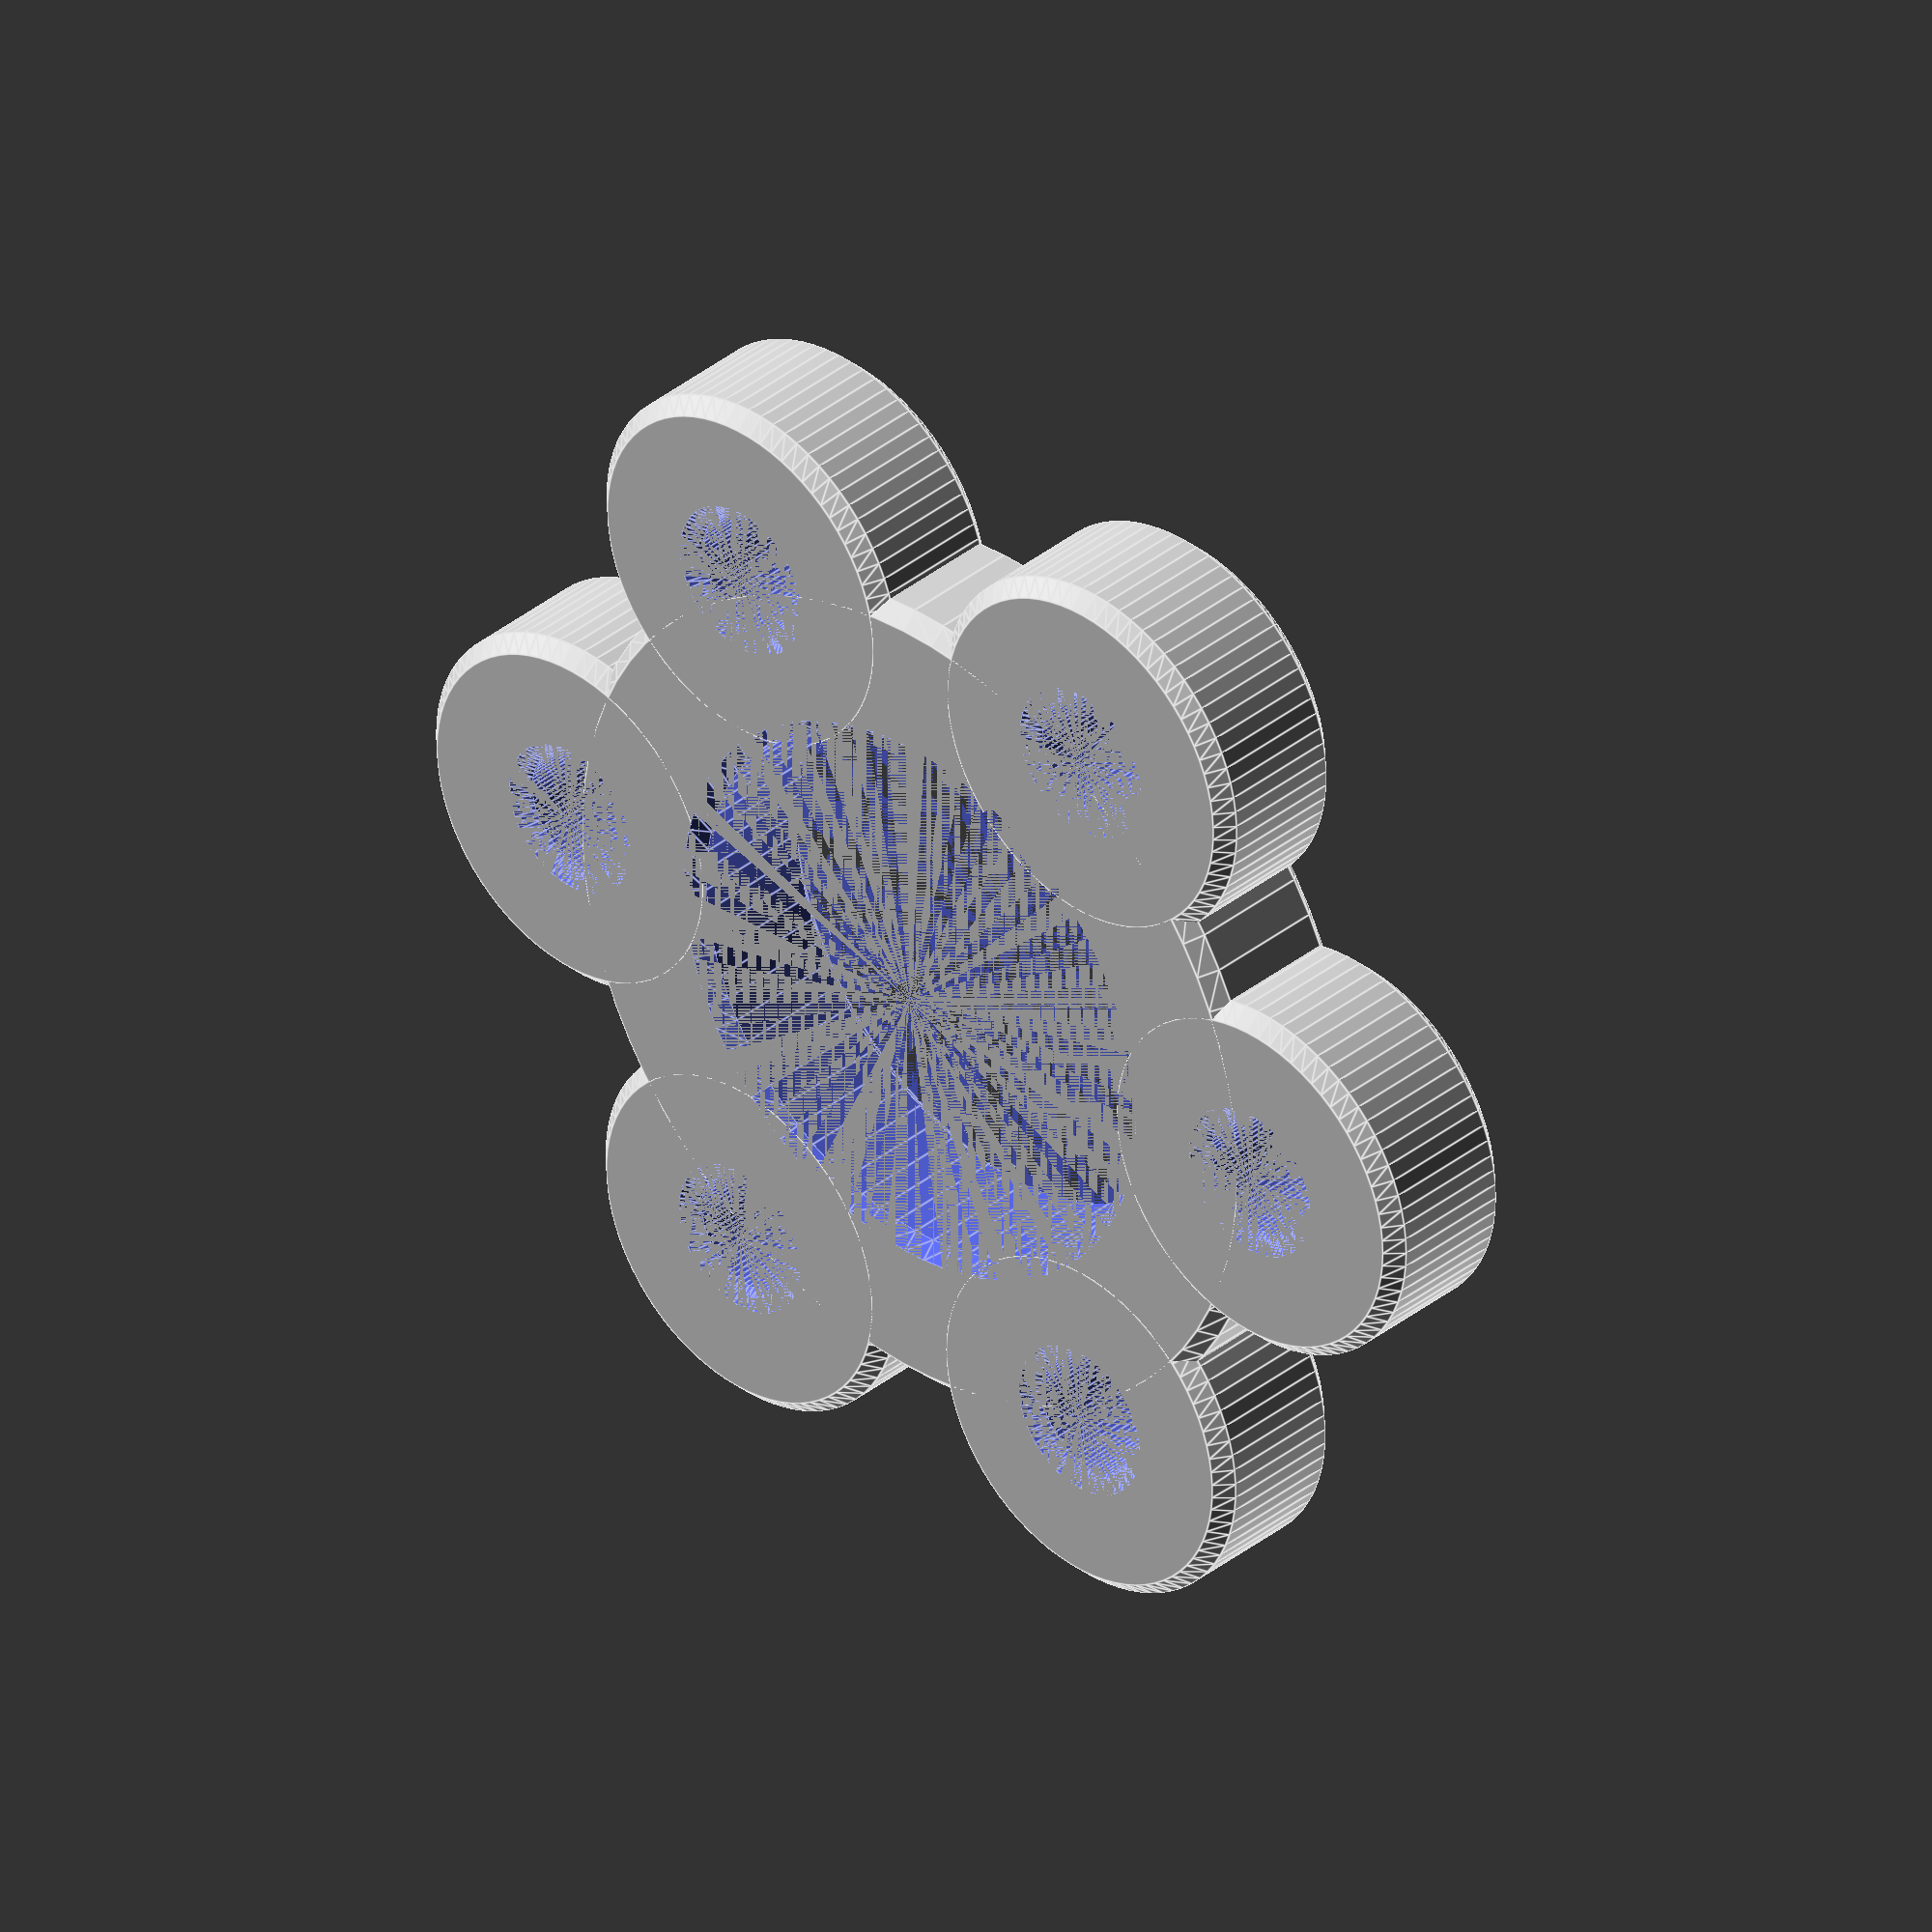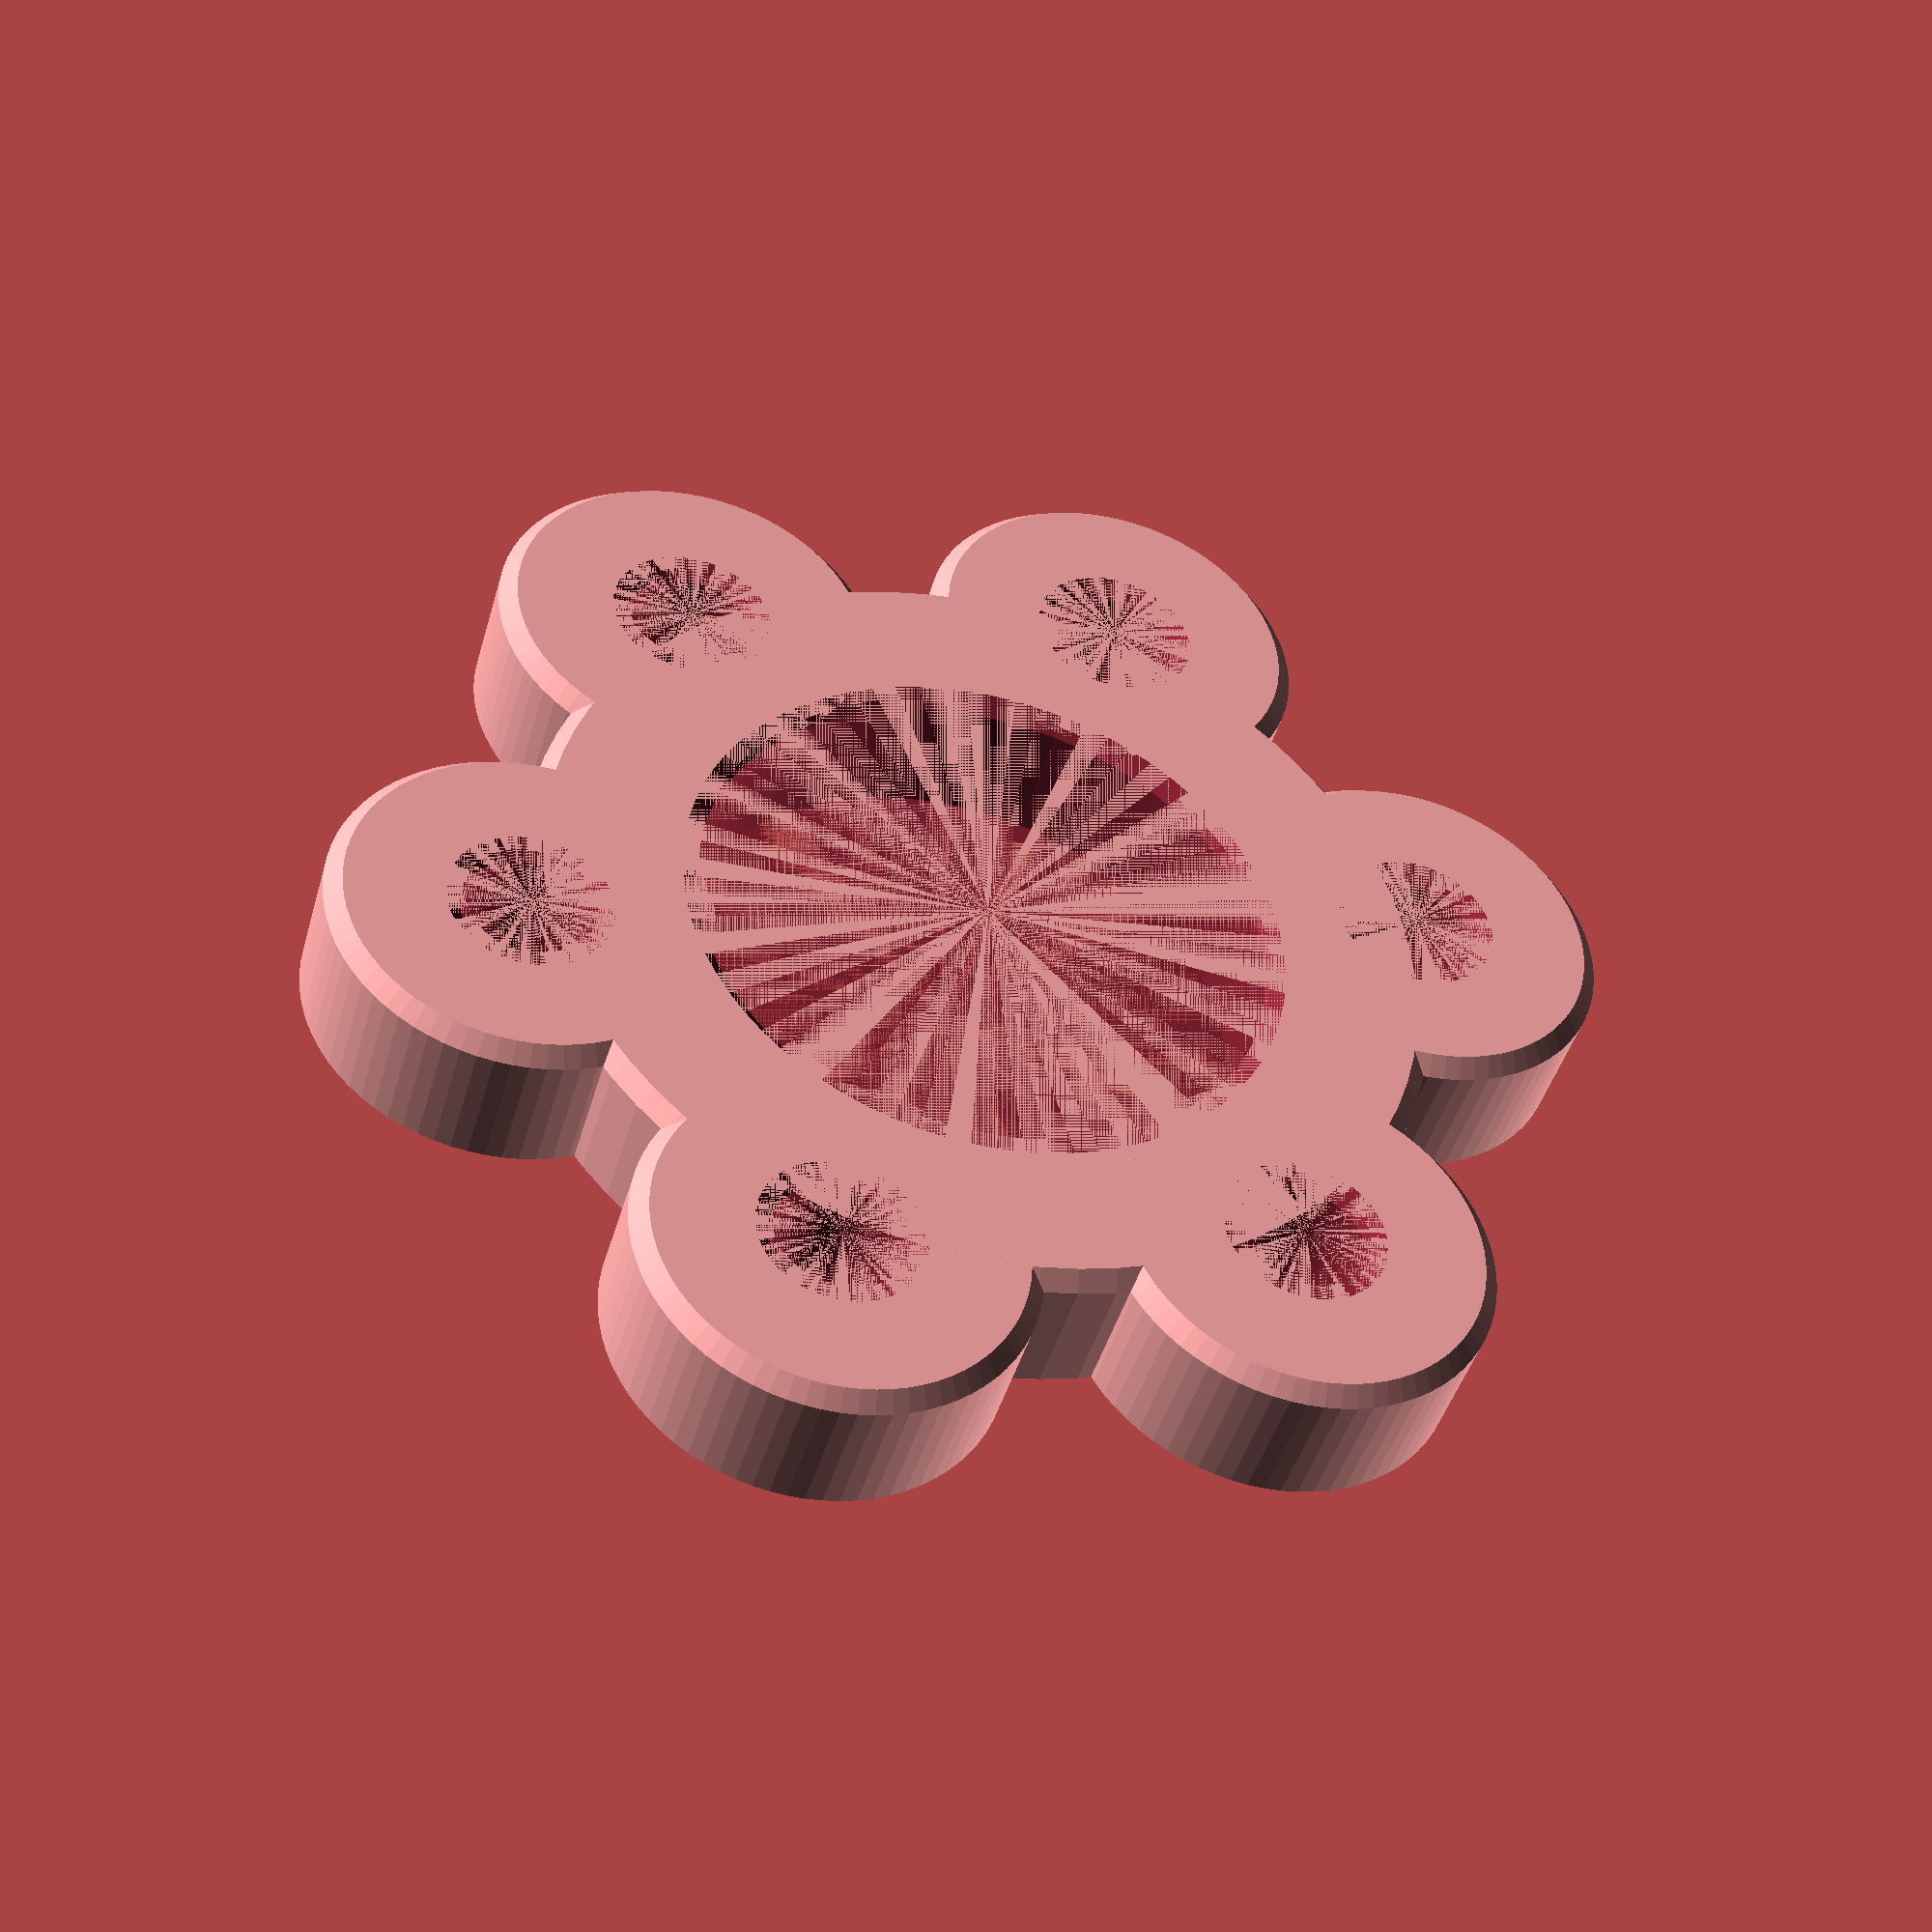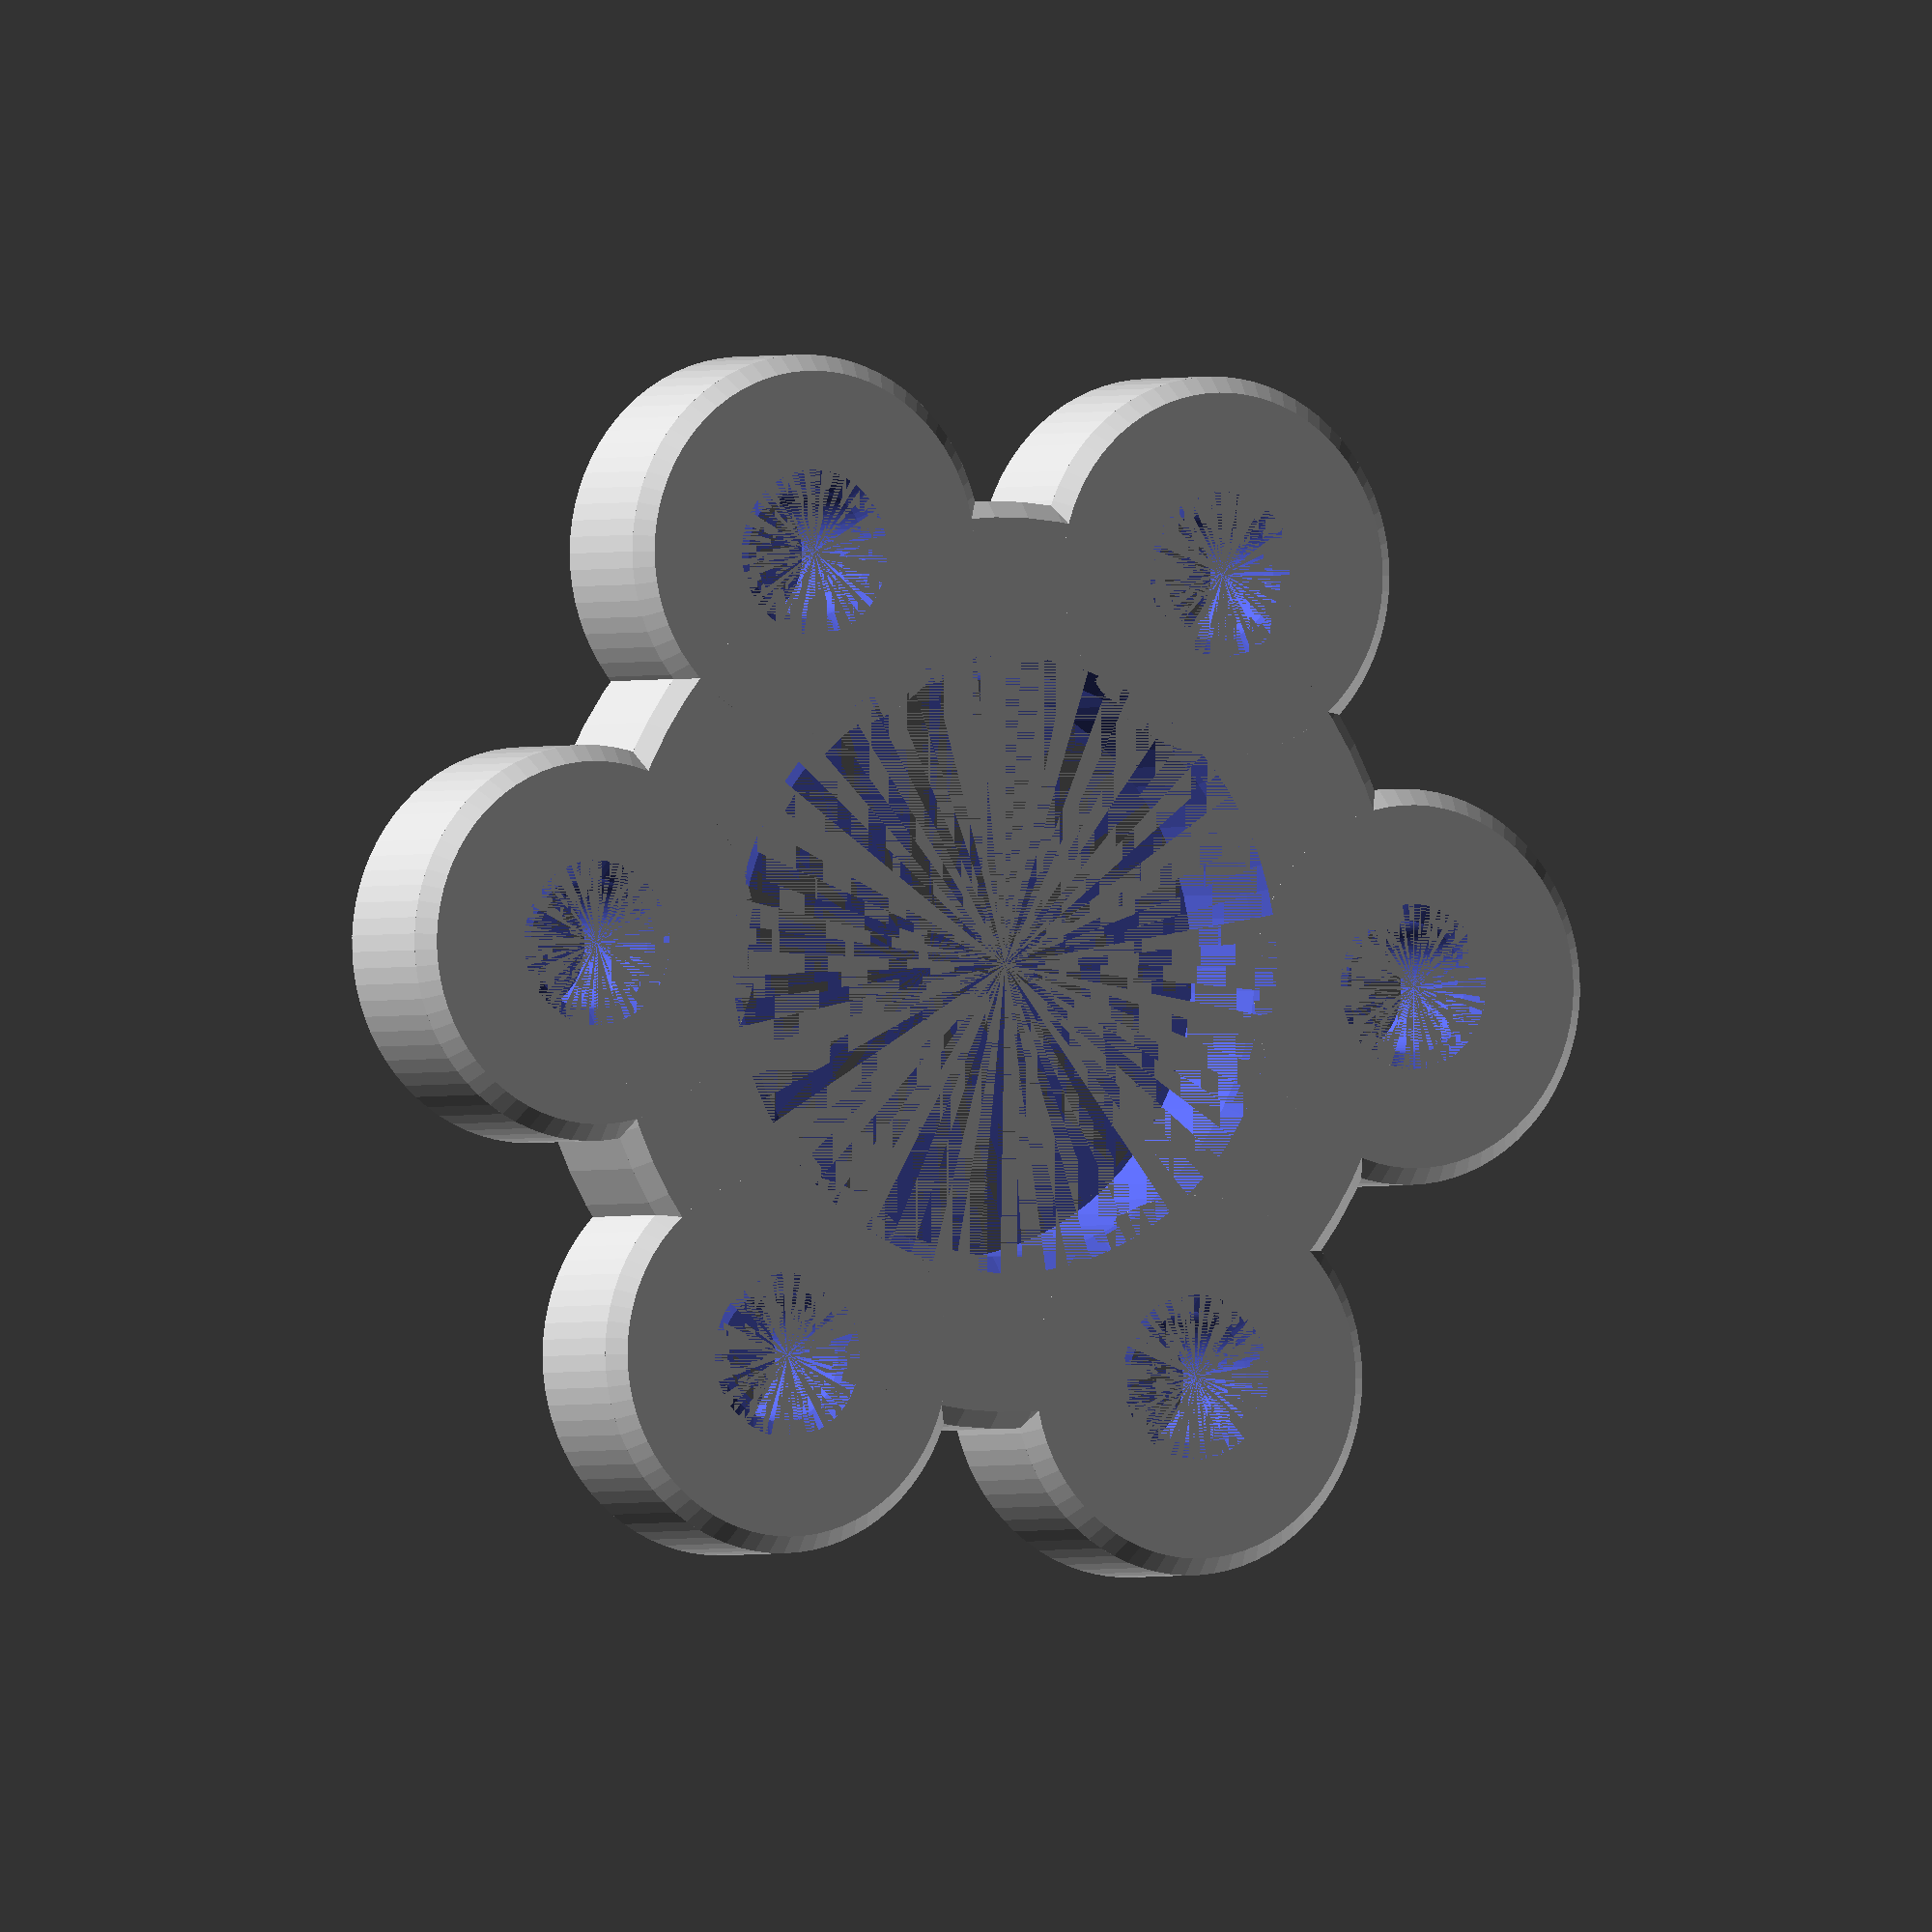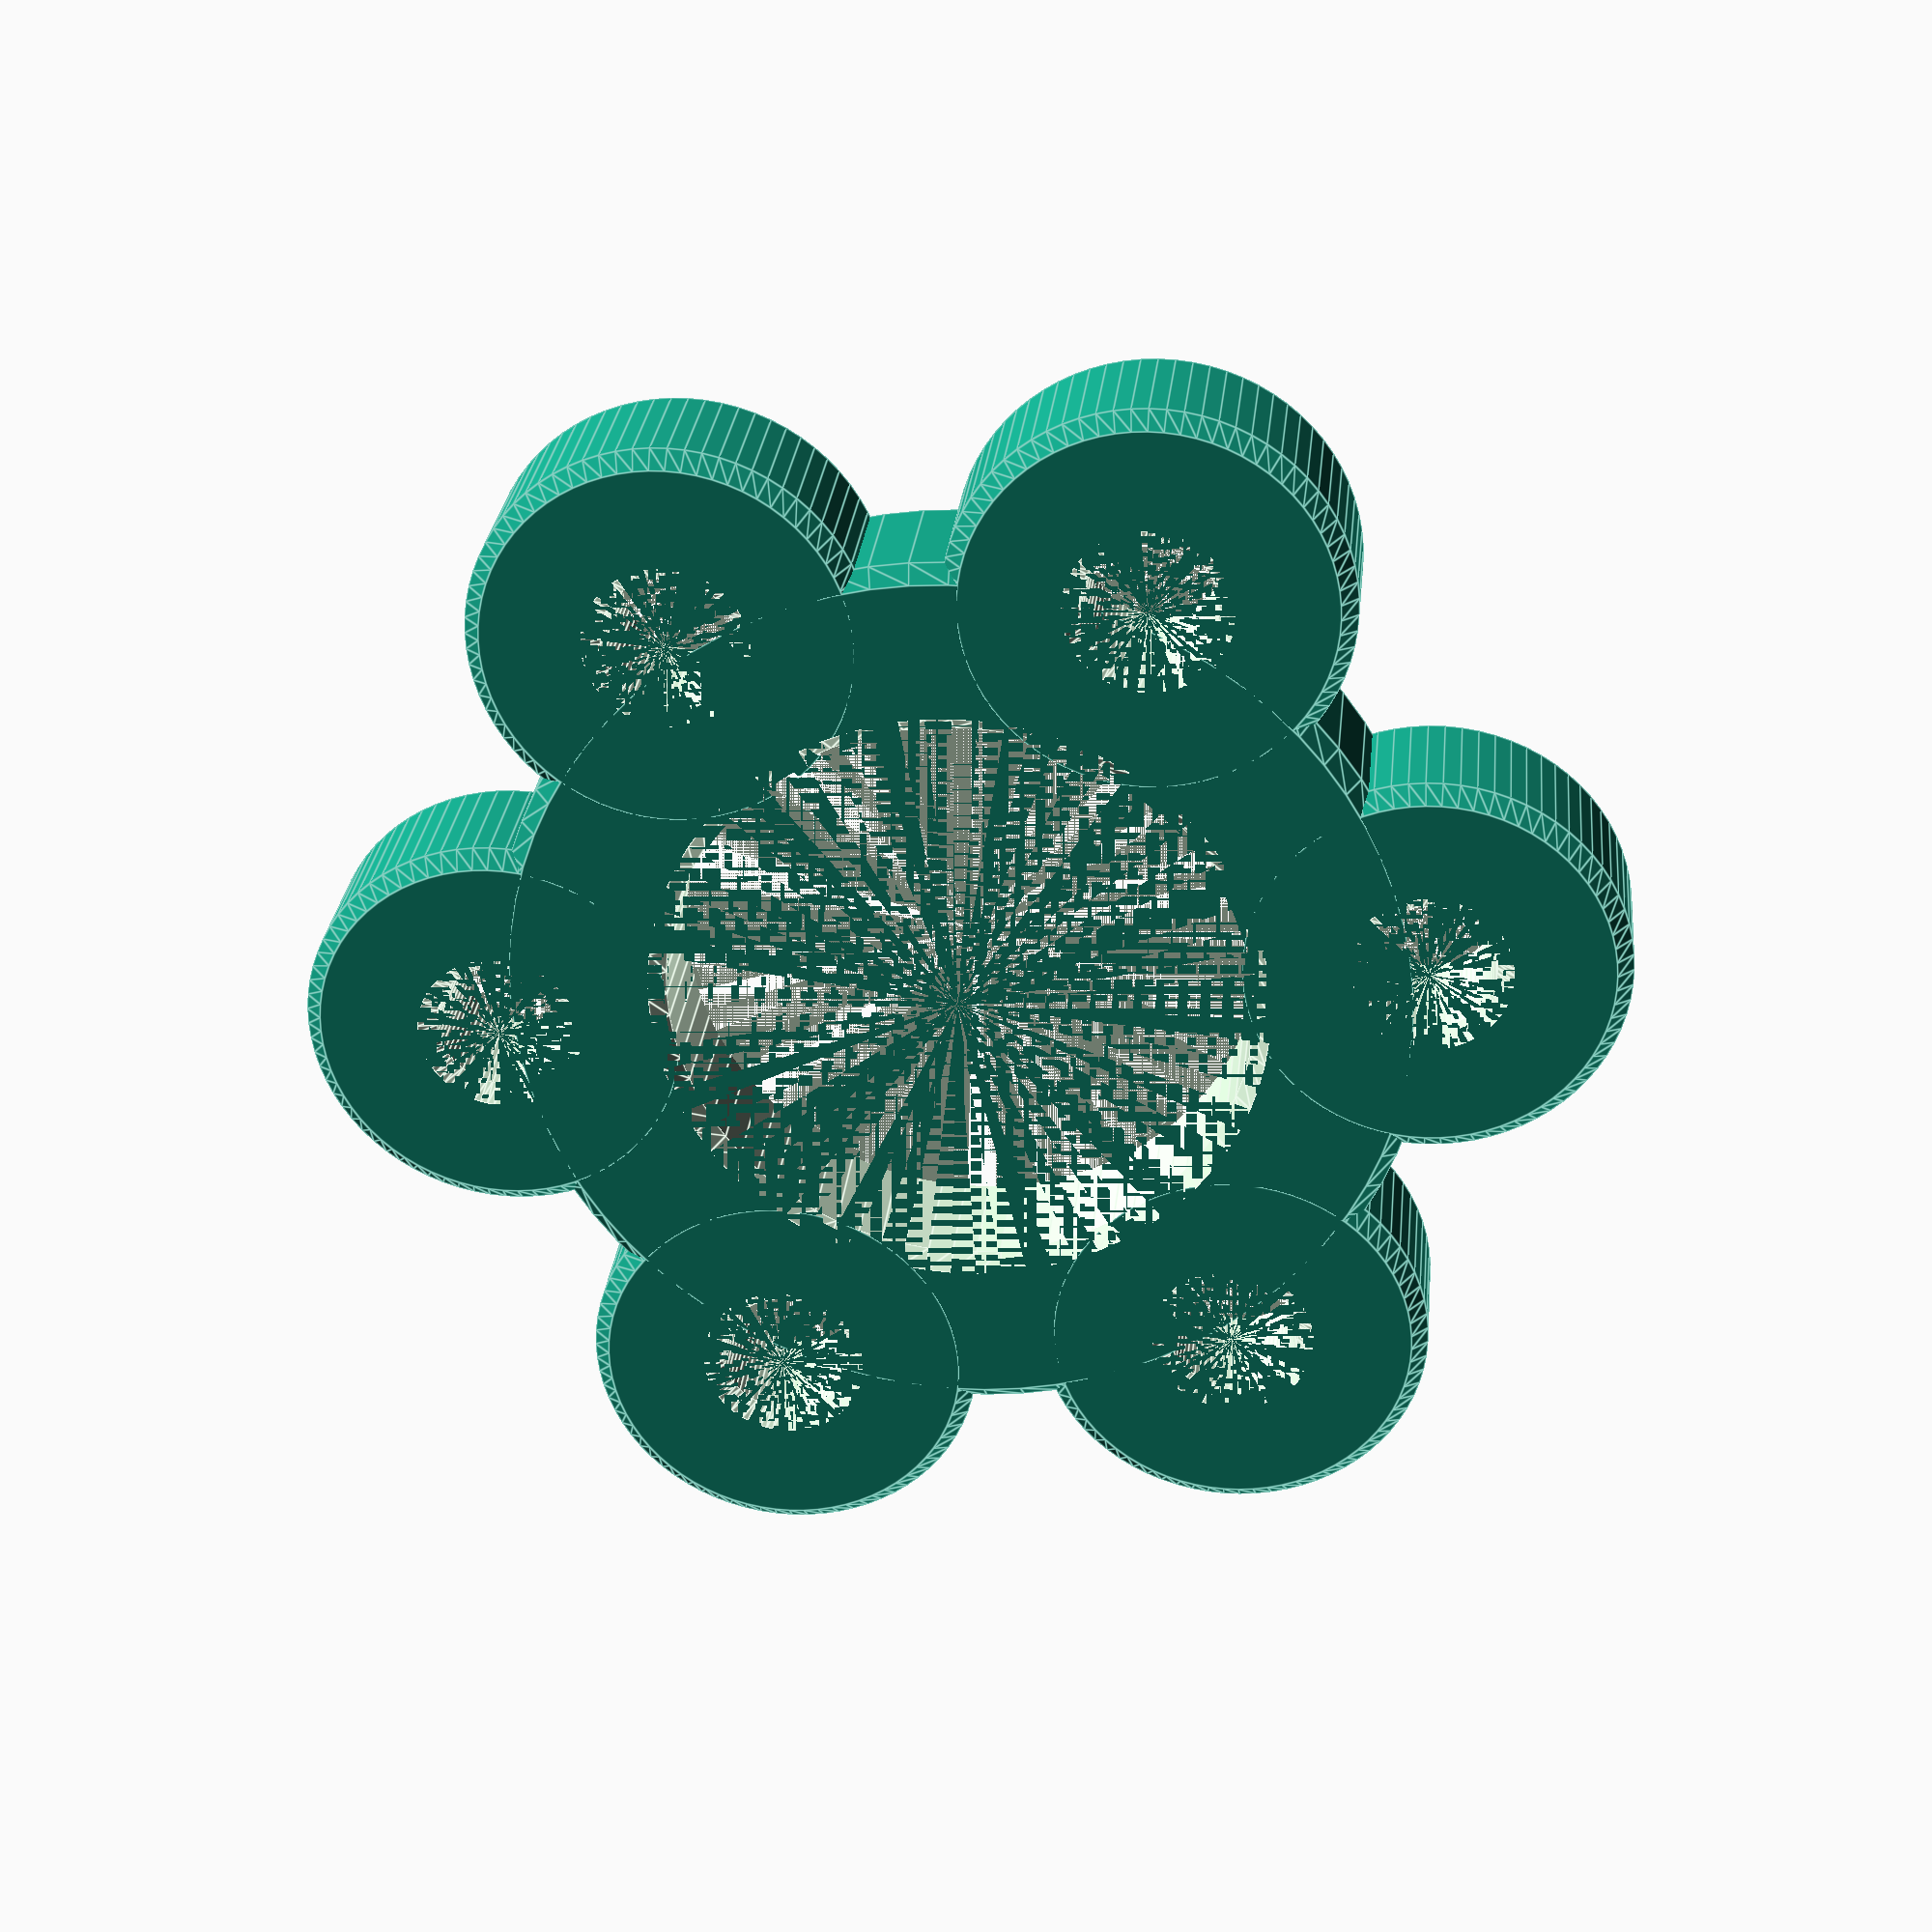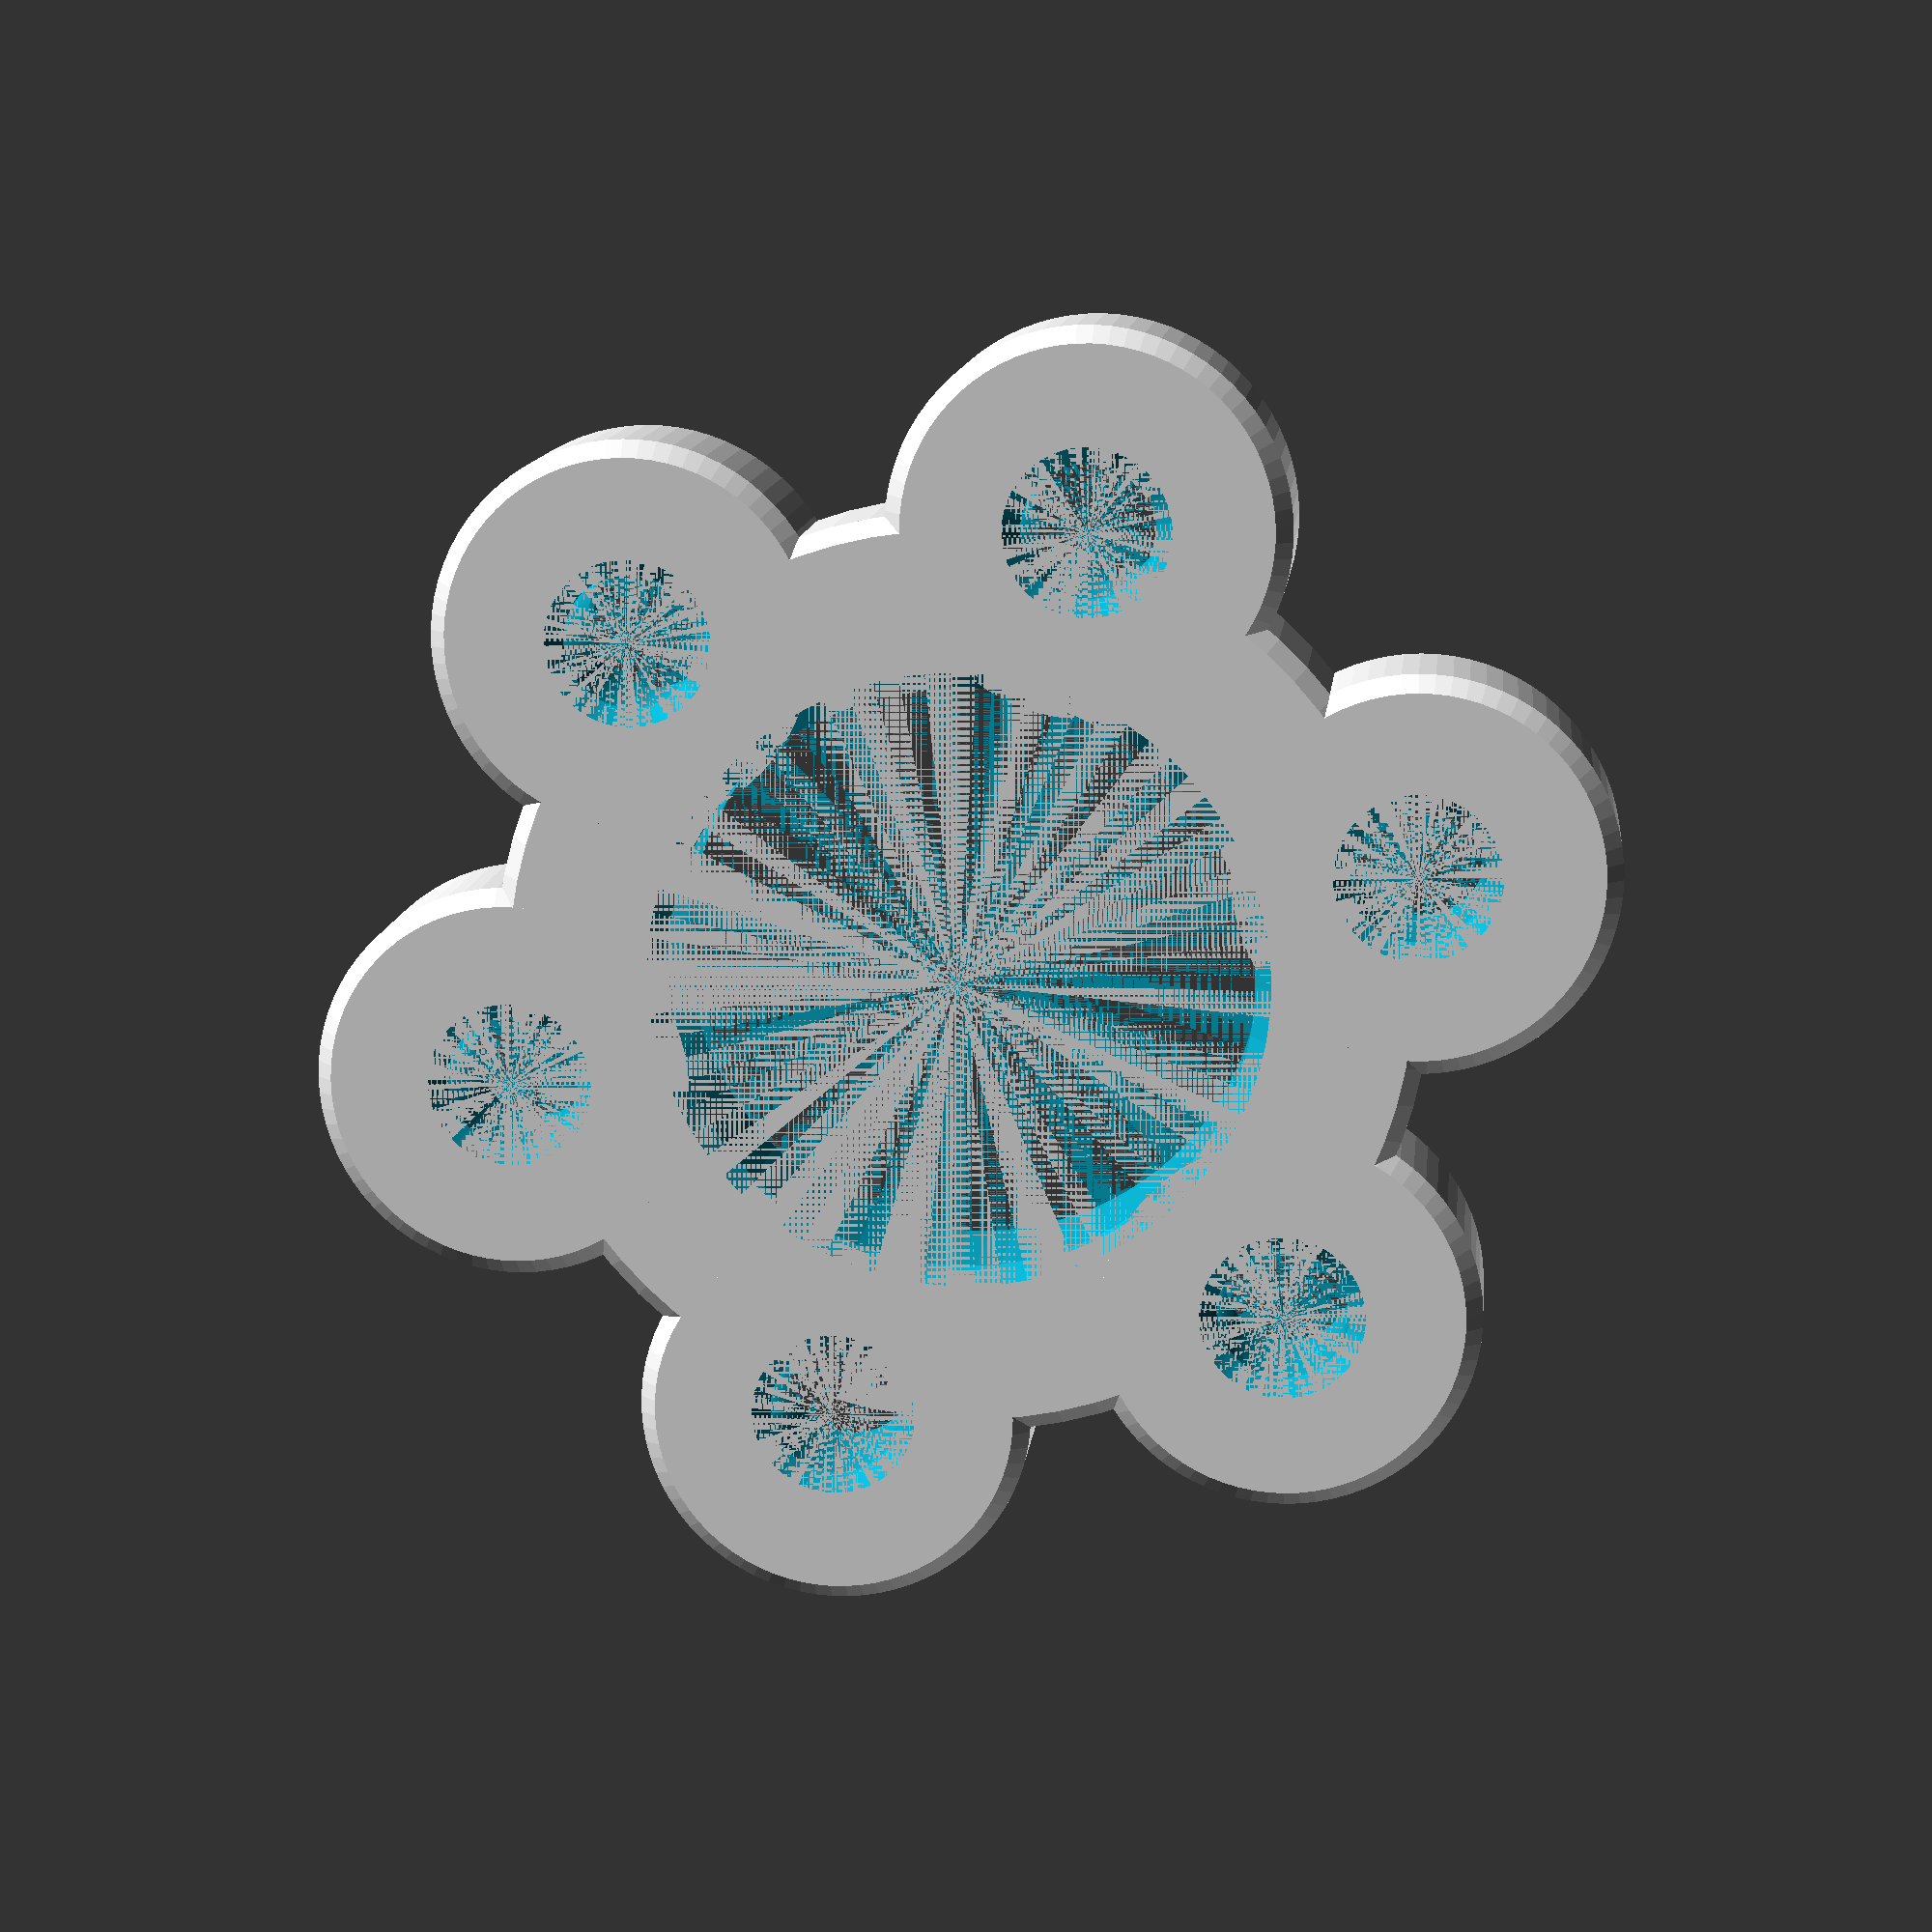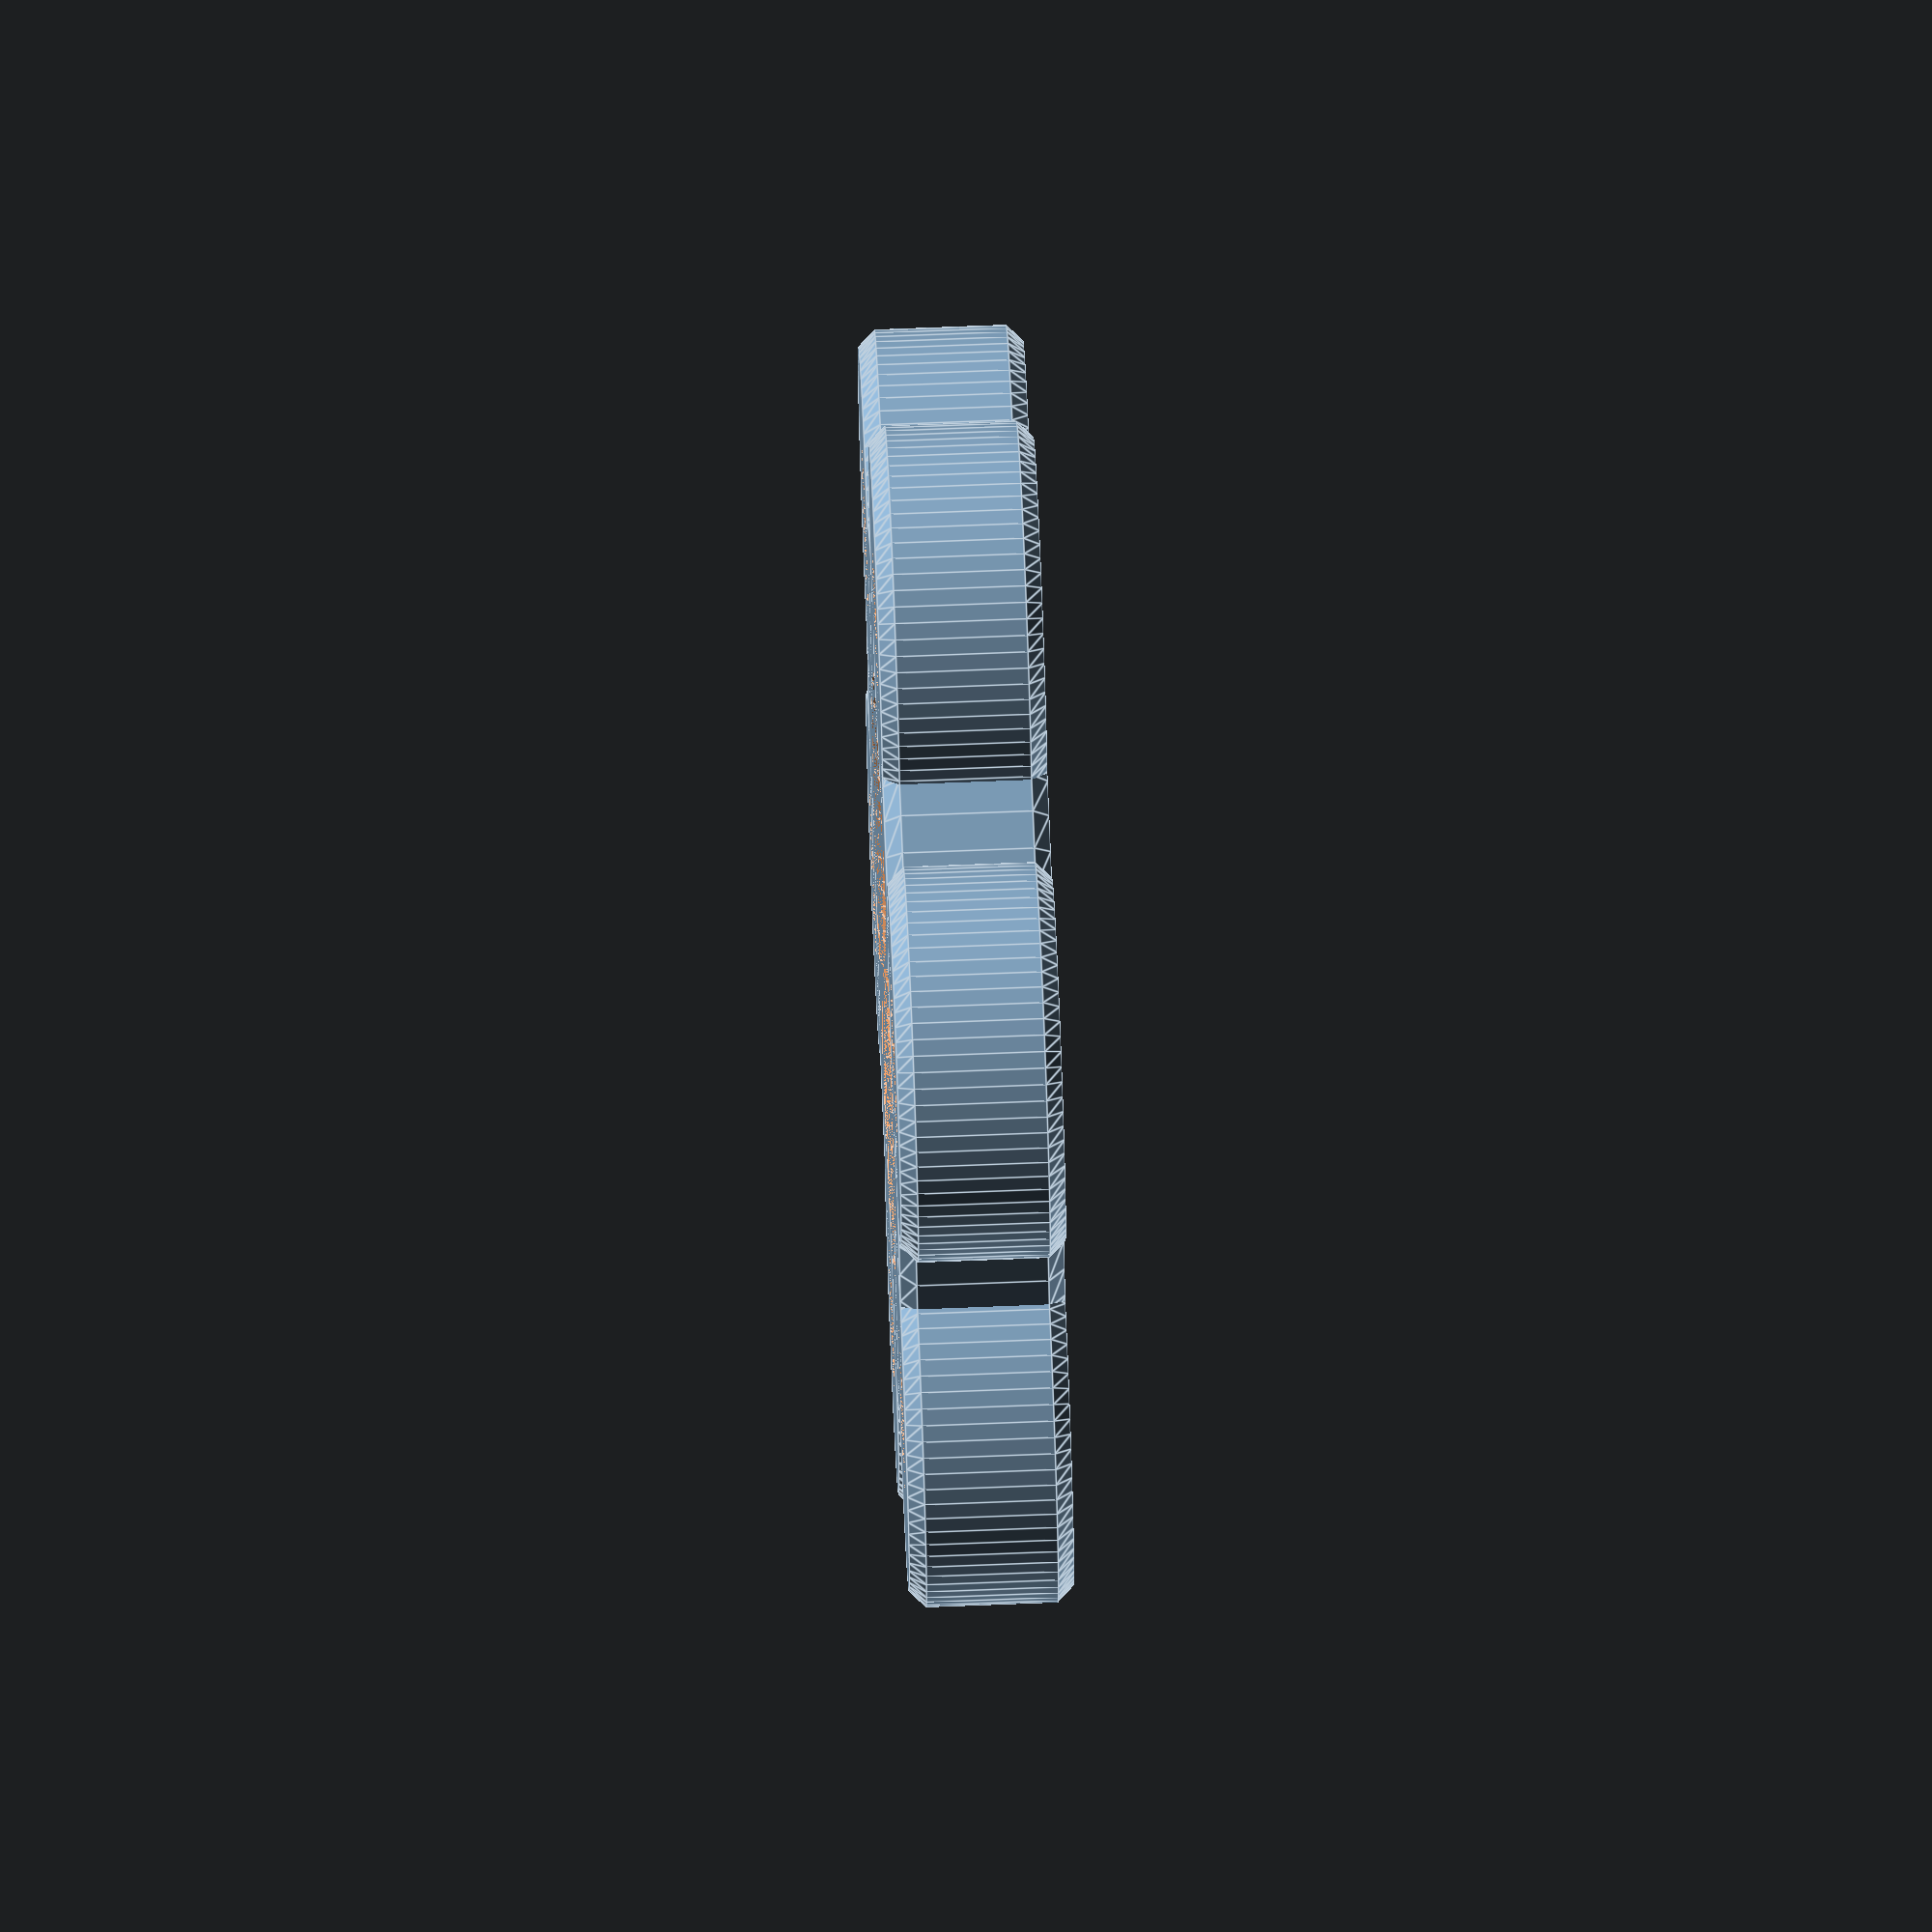
<openscad>
/*
  A collar to anchor guy lines to a telescopic fiberglass mast
*/
$fn=75;

// Tunable parameters
// MAST_DIAMETER=31.6; // 3rd section ~ 11 feet up - not tested
MAST_DIAMETER=35.4; // 2nd section ~ 7 feet up - Tested
NUM_GUYS=6;
THICKNESS=10;

// Constants
GUY_DIAMETER=8;
OFFSET=8;
CORNER_RADIUS=(GUY_DIAMETER/2)+OFFSET;

module chamfered_cylinder(height, radius) {
    union() {
        translate([0,0,1]) cylinder(h=height-2, r=radius);
        cylinder(h=1,r1=radius-1,r2=radius);
        translate([0,0,height-1]) cylinder(h=1,r1=radius,r2=radius-1);
    }
}

module chamfered_hole(height, diameter) {
    union() {
        cylinder(h=height, d=diameter);
        cylinder(h=1,d1=diameter+2,d2=diameter);
        translate([0,0,height-1]) cylinder(h=1,d1=diameter,d2=diameter+2);
    }
}

module guy_plate(num_guys, thickness, center_dia) {
    guy_center=((center_dia+GUY_DIAMETER)/2)+(OFFSET*0.8);
    difference() {
        union() {
            chamfered_cylinder(thickness, guy_center);
            for (angle = [0 : 360/num_guys : 360 ]) {
                rotate([0,0,angle]) translate([guy_center,0,0]) {
                    chamfered_cylinder(thickness, CORNER_RADIUS);
                }
            }
        }
        // Use a chamfered hole to counteract elephant's foot
        chamfered_hole(height=thickness, diameter=center_dia);
        for (angle = [0 : 360/num_guys : 360 ]) {
            rotate([0,0,angle]) translate([guy_center,0,0]) {
                chamfered_hole(thickness, GUY_DIAMETER);
            }
        }
    }
}

intersection() {
    guy_plate(NUM_GUYS, THICKNESS, MAST_DIAMETER);
    // Uncomment the line below to print only mast section
    // cylinder(h=THICKNESS, d=MAST_DIAMETER+10);
}

</openscad>
<views>
elev=145.0 azim=119.9 roll=317.1 proj=o view=edges
elev=43.1 azim=347.6 roll=344.8 proj=p view=wireframe
elev=181.1 azim=177.8 roll=28.3 proj=o view=solid
elev=152.4 azim=307.1 roll=354.2 proj=p view=edges
elev=347.7 azim=314.3 roll=186.1 proj=p view=solid
elev=292.0 azim=244.0 roll=87.7 proj=o view=edges
</views>
